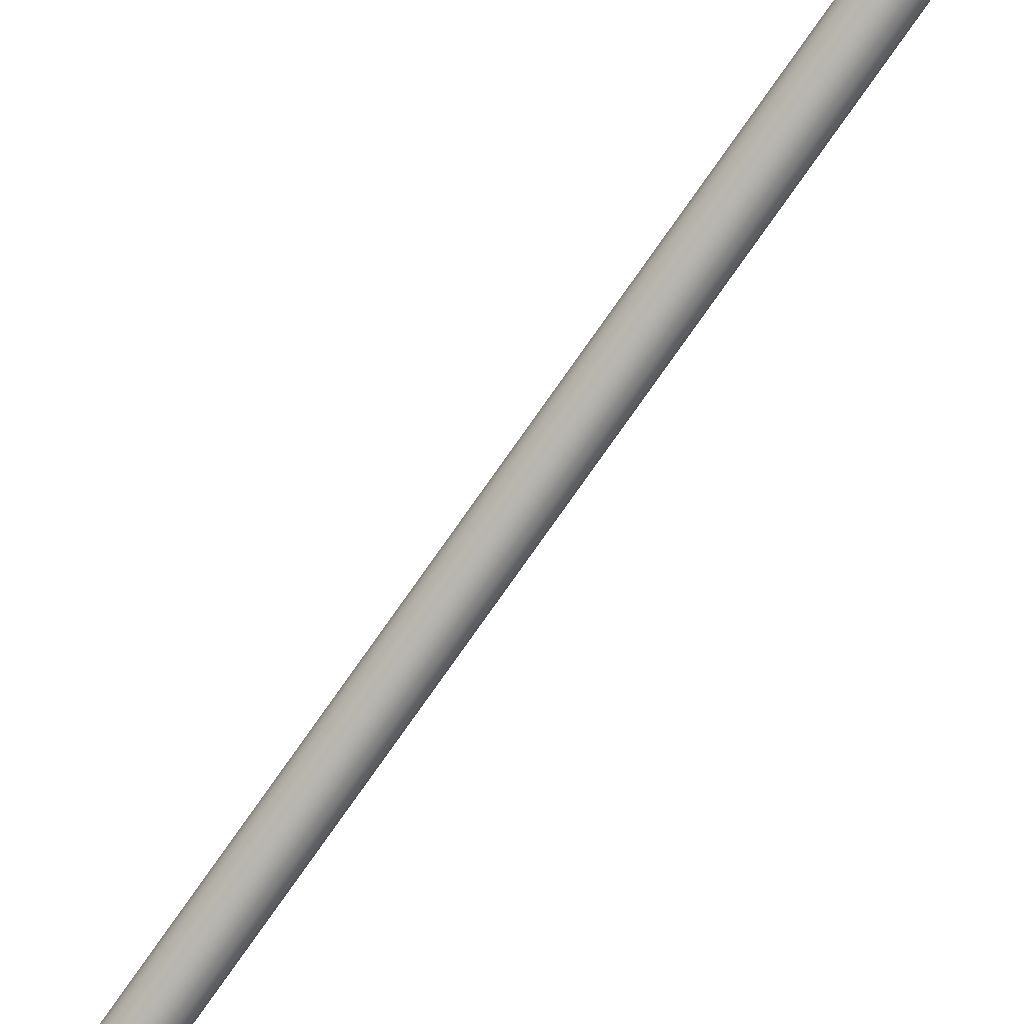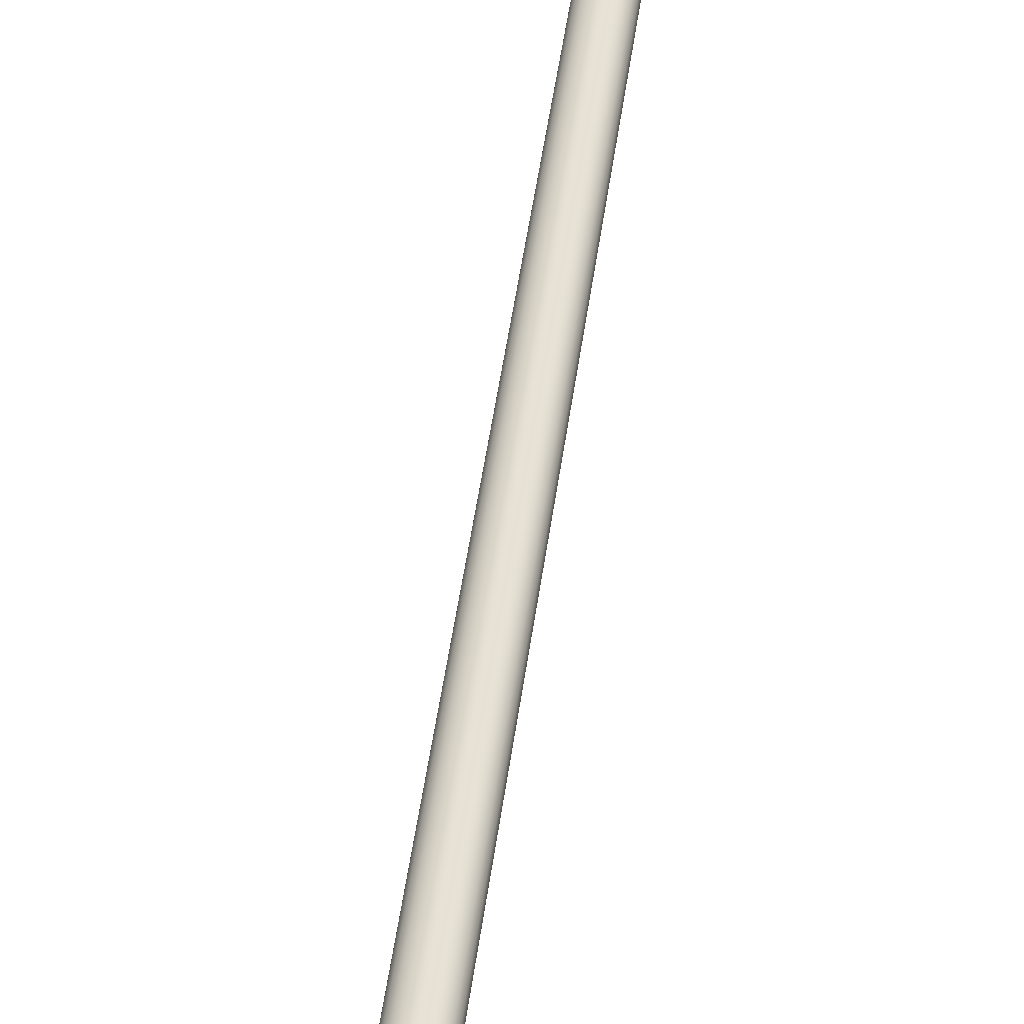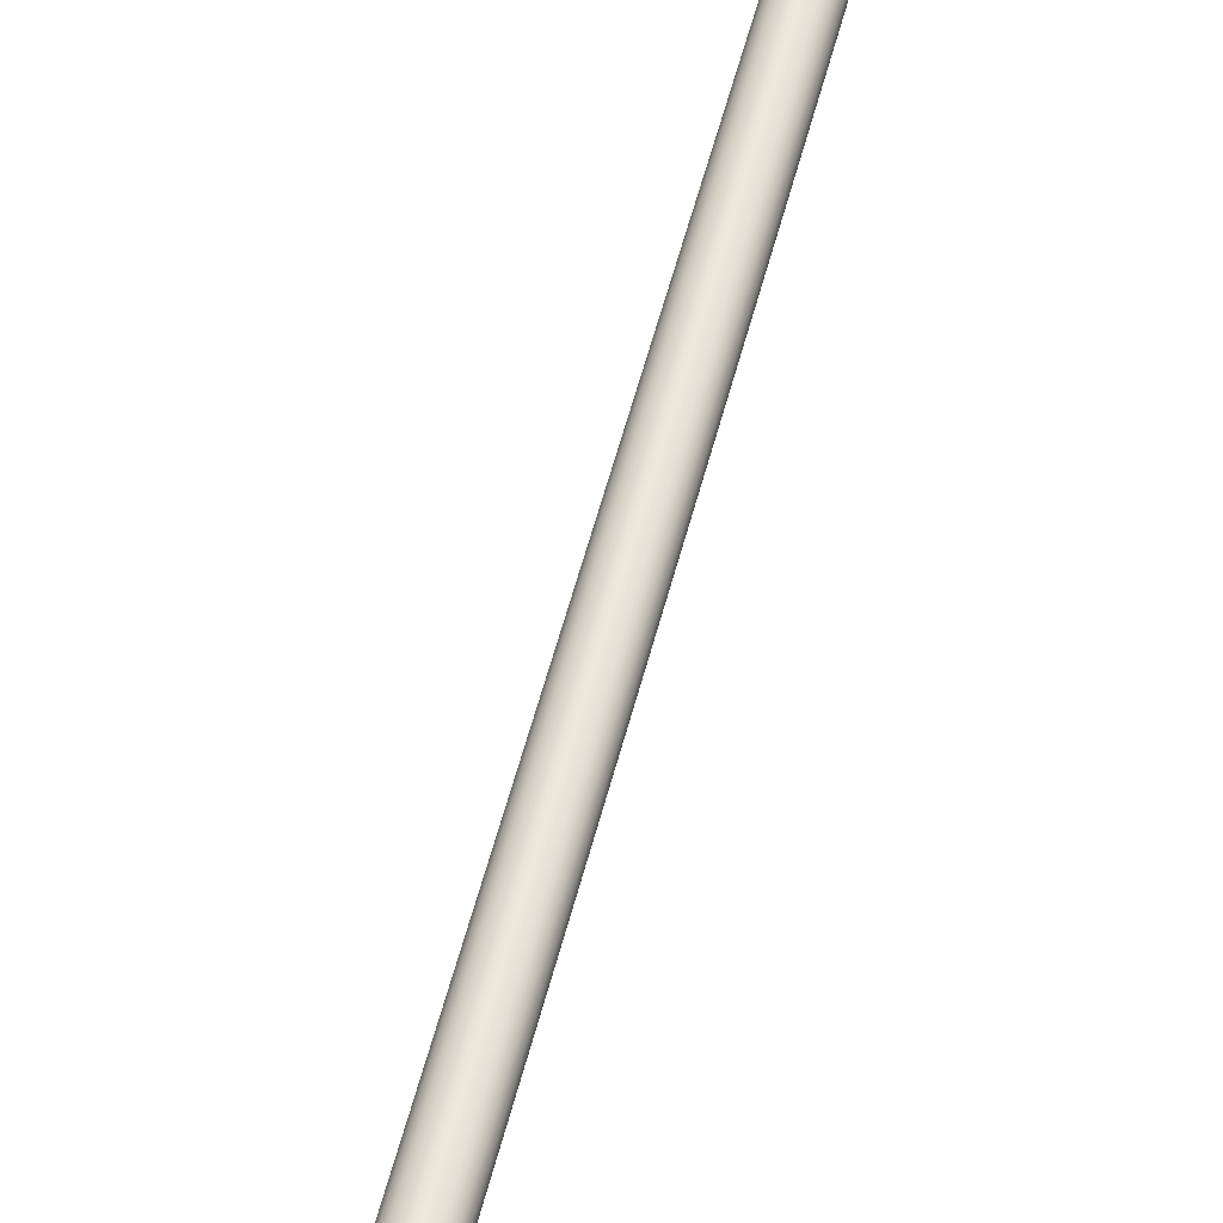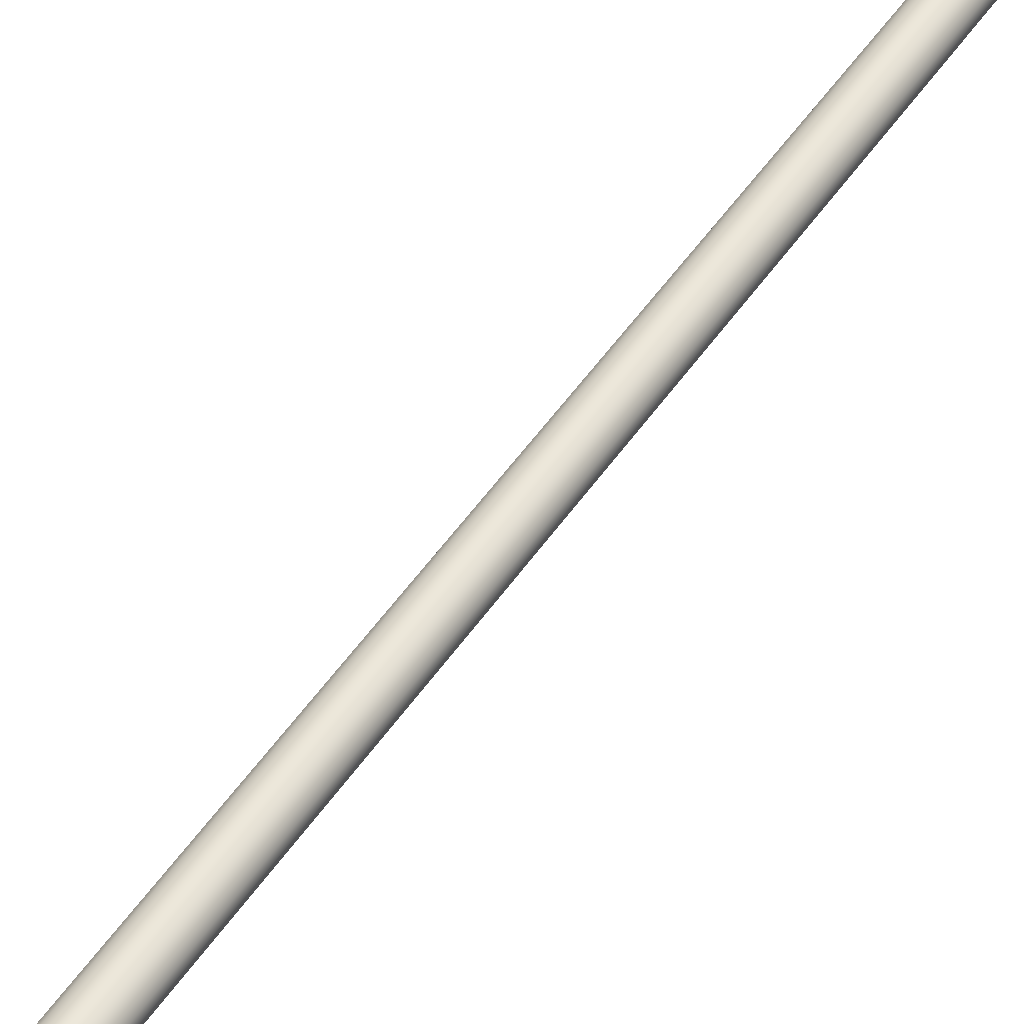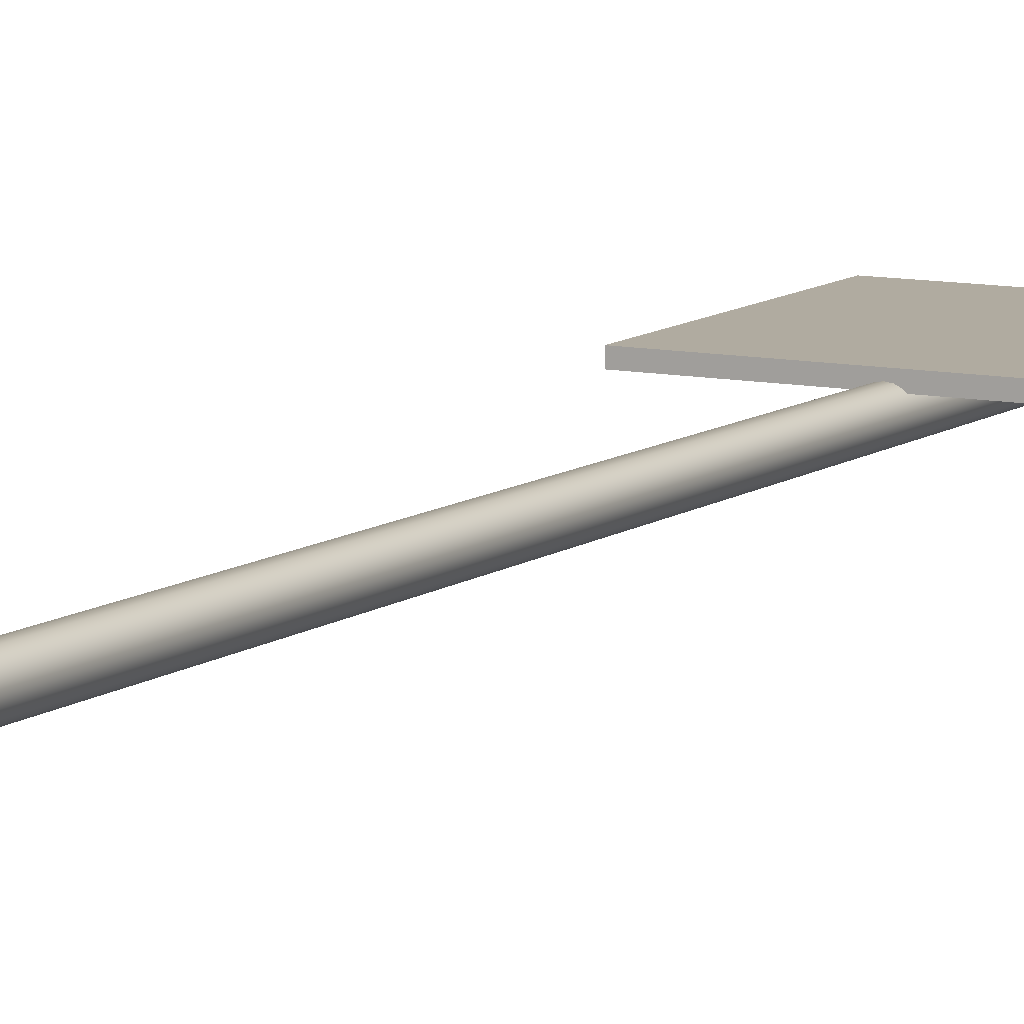
<metadata>
{"format":"obj","ext":"obj","renderer":"f3d","projection":"perspective","resolution":1024,"background":"white","views":[{"elev":-77.0,"azim":145.0,"up":"+Z"},{"elev":38.6,"azim":-173.6,"up":"+Z"},{"elev":50.4,"azim":-166.6,"up":"+Z"},{"elev":44.6,"azim":-149.4,"up":"+Z"},{"elev":8.7,"azim":27.0,"up":"+Z"}]}
</metadata>
<code>
g default
v -8.72 4.266 3.876
v -8.578 4.265 3.874
v -8.436 4.263 3.872
v -8.293 4.261 3.871
v -8.151 4.259 3.869
v -8.008 4.258 3.867
v -7.866 4.256 3.865
v -7.724 4.254 3.864
v -7.581 4.253 3.862
v -7.439 4.251 3.86
v -7.296 4.249 3.859
v -8.719 4.409 3.878
v -8.576 4.407 3.876
v -8.434 4.405 3.874
v -8.291 4.404 3.873
v -8.149 4.402 3.871
v -8.007 4.4 3.869
v -7.864 4.398 3.867
v -7.722 4.397 3.866
v -7.579 4.395 3.864
v -7.437 4.393 3.862
v -7.295 4.392 3.86
v -8.717 4.551 3.88
v -8.575 4.549 3.878
v -8.432 4.548 3.876
v -8.29 4.546 3.875
v -8.147 4.544 3.873
v -8.005 4.543 3.871
v -7.863 4.541 3.869
v -7.72 4.539 3.868
v -7.578 4.537 3.866
v -7.435 4.536 3.864
v -7.293 4.534 3.862
v -8.715 4.693 3.882
v -8.573 4.692 3.88
v -8.43 4.69 3.878
v -8.288 4.688 3.877
v -8.146 4.687 3.875
v -8.003 4.685 3.873
v -7.861 4.683 3.871
v -7.718 4.682 3.87
v -7.576 4.68 3.868
v -7.434 4.678 3.866
v -7.291 4.676 3.864
v -8.714 4.836 3.884
v -8.571 4.834 3.882
v -8.429 4.833 3.88
v -8.286 4.831 3.878
v -8.144 4.829 3.877
v -8.001 4.827 3.875
v -7.859 4.826 3.873
v -7.717 4.824 3.872
v -7.574 4.822 3.87
v -7.432 4.821 3.868
v -7.289 4.819 3.866
v -8.712 4.978 3.886
v -8.569 4.977 3.884
v -8.427 4.975 3.882
v -8.285 4.973 3.88
v -8.142 4.972 3.879
v -8 4.97 3.877
v -7.857 4.968 3.875
v -7.715 4.966 3.873
v -7.573 4.965 3.872
v -7.43 4.963 3.87
v -7.288 4.961 3.868
v -8.71 5.121 3.888
v -8.568 5.119 3.886
v -8.425 5.117 3.884
v -8.283 5.116 3.882
v -8.14 5.114 3.881
v -7.998 5.112 3.879
v -7.856 5.111 3.877
v -7.713 5.109 3.875
v -7.571 5.107 3.874
v -7.428 5.105 3.872
v -7.286 5.104 3.87
v -8.708 5.263 3.889
v -8.566 5.261 3.888
v -8.424 5.26 3.886
v -8.281 5.258 3.884
v -8.139 5.256 3.883
v -7.996 5.255 3.881
v -7.854 5.253 3.879
v -7.711 5.251 3.877
v -7.569 5.25 3.876
v -7.427 5.248 3.874
v -7.284 5.246 3.872
v -8.707 5.406 3.891
v -8.564 5.404 3.89
v -8.422 5.402 3.888
v -8.279 5.4 3.886
v -8.137 5.399 3.884
v -7.995 5.397 3.883
v -7.852 5.395 3.881
v -7.71 5.394 3.879
v -7.567 5.392 3.878
v -7.425 5.39 3.876
v -7.282 5.389 3.874
v -8.705 5.548 3.893
v -8.563 5.546 3.892
v -8.42 5.545 3.89
v -8.278 5.543 3.888
v -8.135 5.541 3.886
v -7.993 5.539 3.885
v -7.85 5.538 3.883
v -7.708 5.536 3.881
v -7.566 5.534 3.879
v -7.423 5.533 3.878
v -7.281 5.531 3.876
v -8.703 5.69 3.895
v -8.561 5.689 3.894
v -8.418 5.687 3.892
v -8.276 5.685 3.89
v -8.134 5.684 3.888
v -7.991 5.682 3.887
v -7.849 5.68 3.885
v -7.706 5.678 3.883
v -7.564 5.677 3.881
v -7.421 5.675 3.88
v -7.279 5.673 3.878
v -8.72 4.265 3.933
v -8.577 4.264 3.932
v -8.718 4.408 3.935
v -8.435 4.262 3.93
v -8.293 4.26 3.928
v -8.15 4.259 3.926
v -8.008 4.257 3.925
v -7.865 4.255 3.923
v -7.723 4.254 3.921
v -7.58 4.252 3.92
v -7.438 4.25 3.918
v -7.296 4.248 3.916
v -7.294 4.391 3.918
v -8.716 4.55 3.937
v -7.292 4.533 3.92
v -8.715 4.693 3.939
v -7.29 4.676 3.922
v -8.713 4.835 3.941
v -7.289 4.818 3.924
v -8.711 4.978 3.943
v -7.287 4.961 3.926
v -8.709 5.12 3.945
v -7.285 5.103 3.928
v -8.708 5.262 3.947
v -7.284 5.245 3.93
v -8.706 5.405 3.949
v -7.282 5.388 3.932
v -8.704 5.547 3.951
v -7.28 5.53 3.934
v -8.56 5.688 3.951
v -8.703 5.69 3.953
v -8.418 5.686 3.949
v -8.275 5.684 3.948
v -8.133 5.683 3.946
v -7.99 5.681 3.944
v -7.848 5.679 3.942
v -7.706 5.678 3.941
v -7.563 5.676 3.939
v -7.421 5.674 3.937
v -7.278 5.673 3.935
g polySurface13 pasted__polySurface2
f 151 152 149 147 145 143 141 139 137 135 124 122 123 125 126 127 128 129 130 131 132 133 134 136 138 140 142 144 146 148 150 161 160 159 158 157 156 155 154 153
f 1 12 13 2
f 2 13 14 3
f 3 14 15 4
f 4 15 16 5
f 5 16 17 6
f 6 17 18 7
f 7 18 19 8
f 8 19 20 9
f 9 20 21 10
f 10 21 22 11
f 12 23 24 13
f 13 24 25 14
f 14 25 26 15
f 15 26 27 16
f 16 27 28 17
f 17 28 29 18
f 18 29 30 19
f 19 30 31 20
f 20 31 32 21
f 21 32 33 22
f 23 34 35 24
f 24 35 36 25
f 25 36 37 26
f 26 37 38 27
f 27 38 39 28
f 28 39 40 29
f 29 40 41 30
f 30 41 42 31
f 31 42 43 32
f 32 43 44 33
f 34 45 46 35
f 35 46 47 36
f 36 47 48 37
f 37 48 49 38
f 38 49 50 39
f 39 50 51 40
f 40 51 52 41
f 41 52 53 42
f 42 53 54 43
f 43 54 55 44
f 45 56 57 46
f 46 57 58 47
f 59 48 47 58 69 70
f 48 59 60 49
f 49 60 61 50
f 50 61 62 51
f 51 62 63 52
f 52 63 64 53
f 53 64 65 54
f 54 65 66 55
f 56 67 68 57
f 57 68 69 58
f 59 70 71 60
f 60 71 72 61
f 61 72 73 62
f 62 73 74 63
f 63 74 75 64
f 64 75 76 65
f 65 76 77 66
f 67 78 79 68
f 68 79 80 69
f 69 80 81 70
f 70 81 82 71
f 71 82 83 72
f 72 83 84 73
f 73 84 85 74
f 74 85 86 75
f 75 86 87 76
f 76 87 88 77
f 78 89 90 79
f 79 90 91 80
f 80 91 92 81
f 81 92 93 82
f 82 93 94 83
f 83 94 95 84
f 84 95 96 85
f 85 96 97 86
f 86 97 98 87
f 87 98 99 88
f 89 100 101 90
f 90 101 102 91
f 91 102 103 92
f 92 103 104 93
f 93 104 105 94
f 94 105 106 95
f 95 106 107 96
f 96 107 108 97
f 97 108 109 98
f 98 109 110 99
f 100 111 112 101
f 101 112 113 102
f 102 113 114 103
f 103 114 115 104
f 104 115 116 105
f 105 116 117 106
f 106 117 118 107
f 107 118 119 108
f 108 119 120 109
f 109 120 121 110
f 1 2 123 122
f 12 1 122 124
f 2 3 125 123
f 3 4 126 125
f 4 5 127 126
f 5 6 128 127
f 6 7 129 128
f 7 8 130 129
f 8 9 131 130
f 9 10 132 131
f 10 11 133 132
f 11 22 134 133
f 23 12 124 135
f 22 33 136 134
f 34 23 135 137
f 33 44 138 136
f 45 34 137 139
f 44 55 140 138
f 56 45 139 141
f 55 66 142 140
f 67 56 141 143
f 66 77 144 142
f 78 67 143 145
f 77 88 146 144
f 89 78 145 147
f 88 99 148 146
f 100 89 147 149
f 99 110 150 148
f 112 111 152 151
f 111 100 149 152
f 113 112 151 153
f 114 113 153 154
f 115 114 154 155
f 116 115 155 156
f 117 116 156 157
f 118 117 157 158
f 119 118 158 159
f 120 119 159 160
f 110 121 161 150
f 121 120 160 161
g default
v -7.924 -0.9475 3.79
v -7.935 -0.9475 3.769
v -7.953 -0.9475 3.752
v -7.975 -0.9475 3.74
v -7.999 -0.9475 3.737
v -8.024 -0.9475 3.74
v -8.046 -0.9475 3.752
v -8.064 -0.9475 3.769
v -8.075 -0.9475 3.79
v -8.079 -0.9475 3.814
v -8.075 -0.9475 3.838
v -8.064 -0.9475 3.86
v -8.046 -0.9475 3.877
v -8.024 -0.9475 3.888
v -7.999 -0.9475 3.892
v -7.975 -0.9475 3.888
v -7.953 -0.9475 3.877
v -7.935 -0.9475 3.86
v -7.924 -0.9475 3.838
v -7.92 -0.9475 3.814
v -7.924 5.67 3.79
v -7.935 5.67 3.769
v -7.953 5.67 3.752
v -7.975 5.67 3.74
v -7.999 5.67 3.737
v -8.024 5.67 3.74
v -8.046 5.67 3.752
v -8.064 5.67 3.769
v -8.075 5.67 3.79
v -8.079 5.67 3.814
v -8.075 5.67 3.838
v -8.064 5.67 3.86
v -8.046 5.67 3.877
v -8.024 5.67 3.888
v -7.999 5.67 3.892
v -7.975 5.67 3.888
v -7.953 5.67 3.877
v -7.935 5.67 3.86
v -7.924 5.67 3.838
v -7.92 5.67 3.814
v -7.999 -0.9475 3.814
v -7.999 5.67 3.814
g pasted__polySurface2 polySurface14
f 162 163 183 182
f 163 164 184 183
f 164 165 185 184
f 165 166 186 185
f 166 167 187 186
f 167 168 188 187
f 168 169 189 188
f 169 170 190 189
f 170 171 191 190
f 171 172 192 191
f 172 173 193 192
f 173 174 194 193
f 174 175 195 194
f 175 176 196 195
f 176 177 197 196
f 177 178 198 197
f 178 179 199 198
f 179 180 200 199
f 180 181 201 200
f 181 162 182 201
f 163 162 202
f 164 163 202
f 165 164 202
f 166 165 202
f 167 166 202
f 168 167 202
f 169 168 202
f 170 169 202
f 171 170 202
f 172 171 202
f 173 172 202
f 174 173 202
f 175 174 202
f 176 175 202
f 177 176 202
f 178 177 202
f 179 178 202
f 180 179 202
f 181 180 202
f 162 181 202
f 182 183 203
f 183 184 203
f 184 185 203
f 185 186 203
f 186 187 203
f 187 188 203
f 188 189 203
f 189 190 203
f 190 191 203
f 191 192 203
f 192 193 203
f 193 194 203
f 194 195 203
f 195 196 203
f 196 197 203
f 197 198 203
f 198 199 203
f 199 200 203
f 200 201 203
f 201 182 203

</code>
